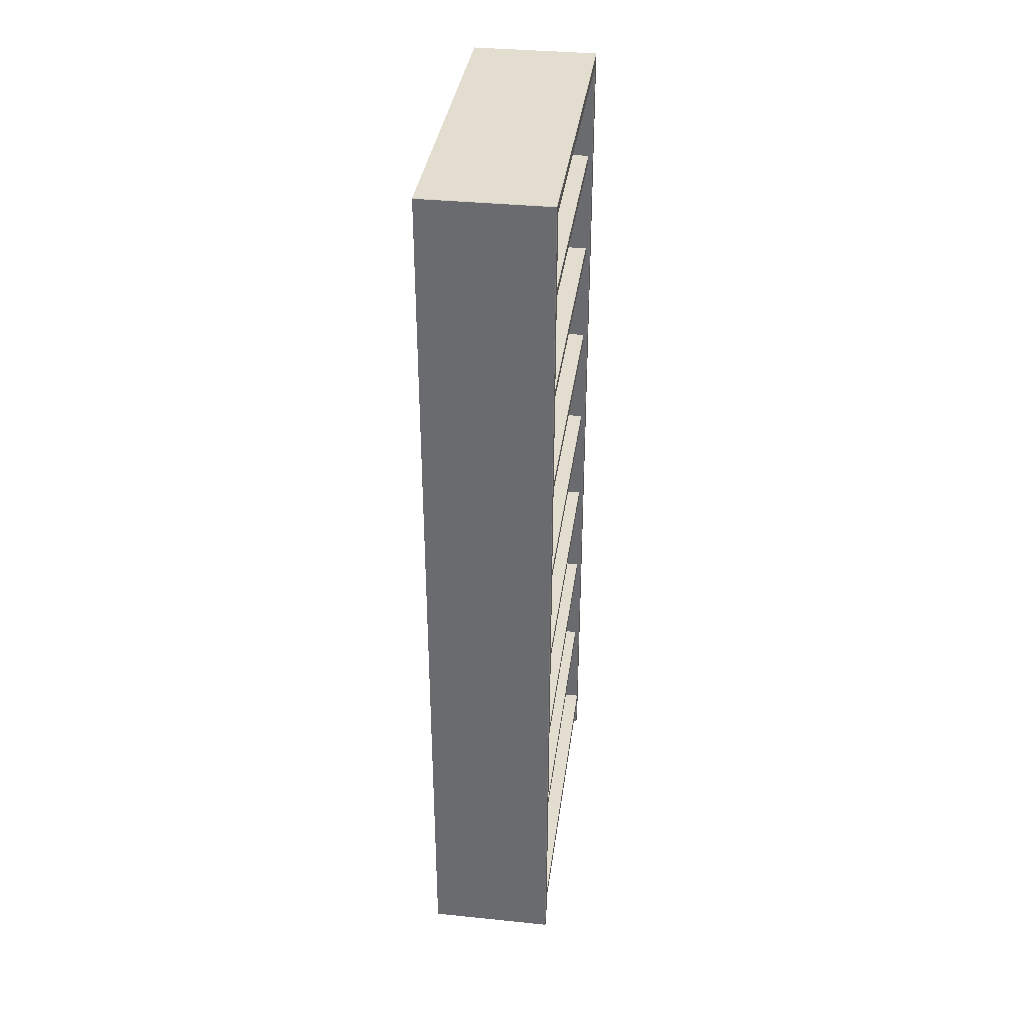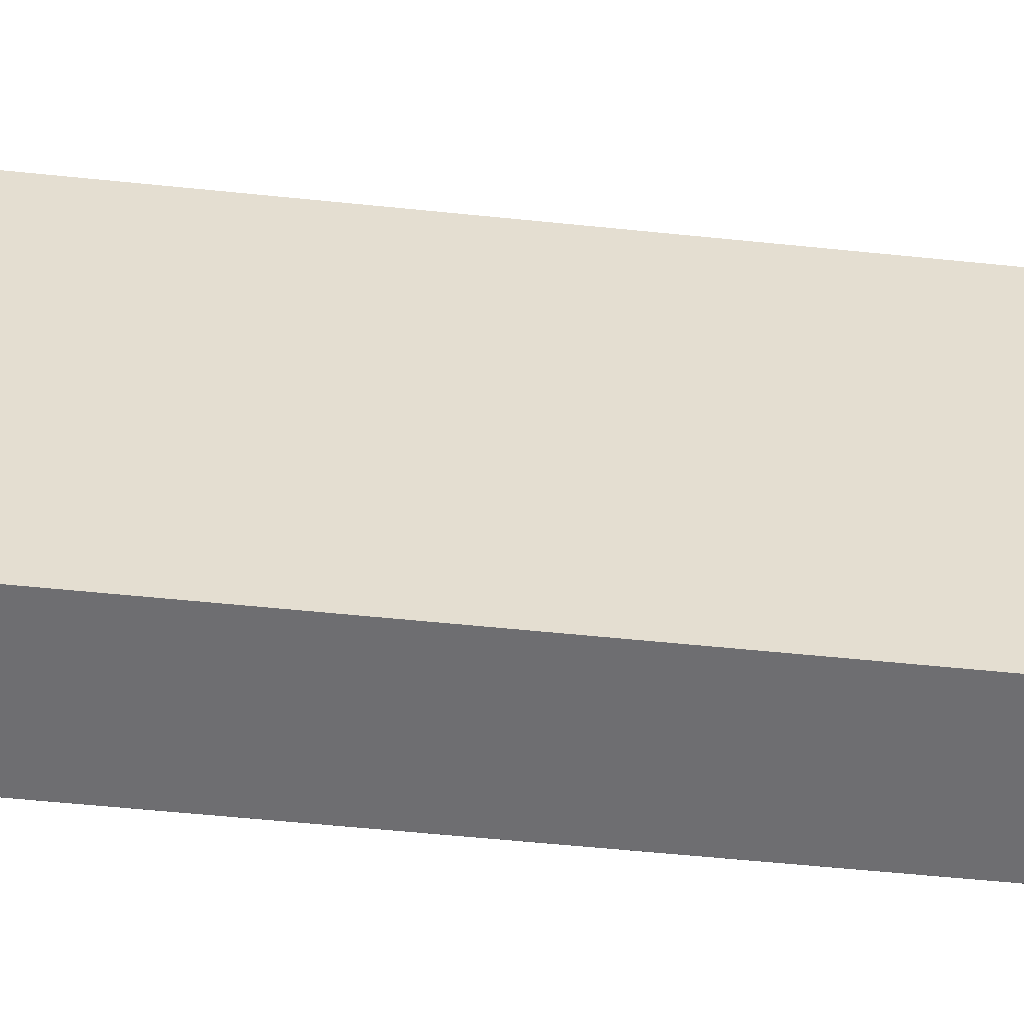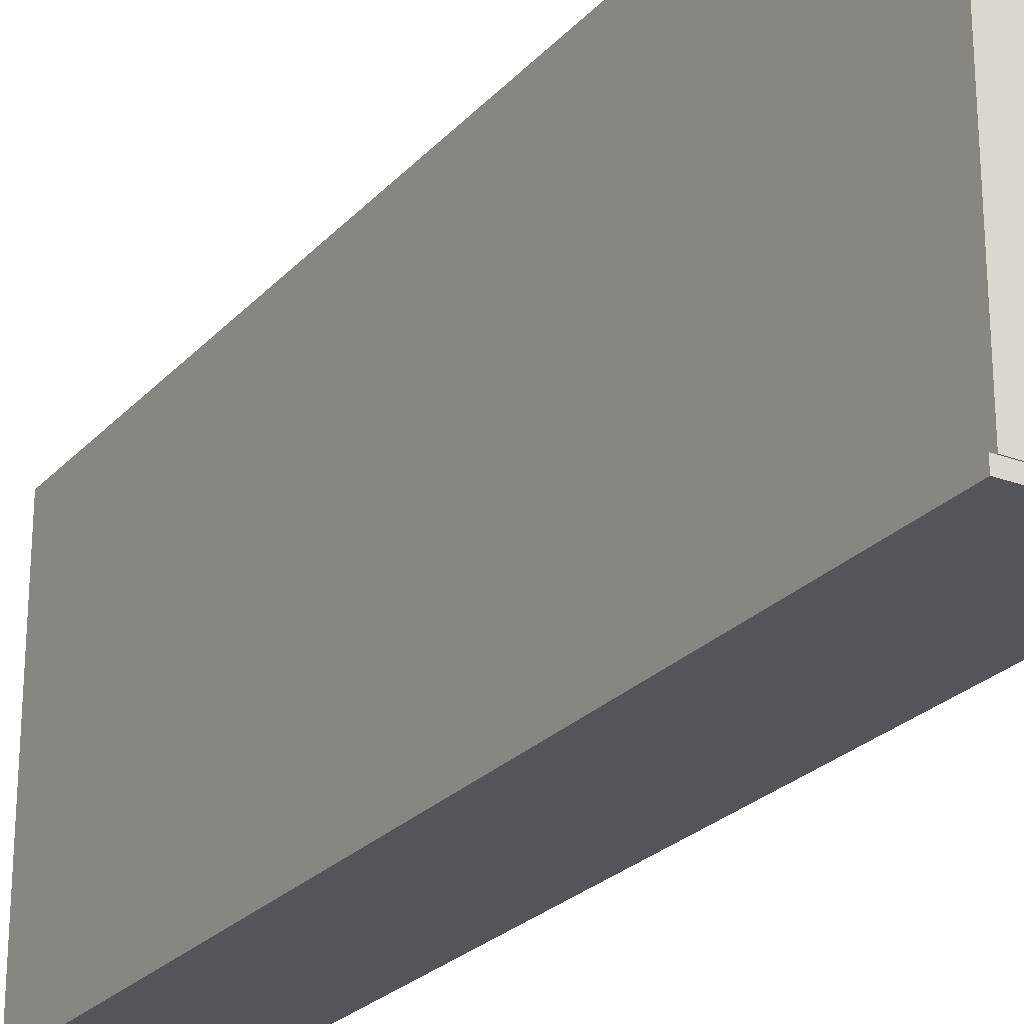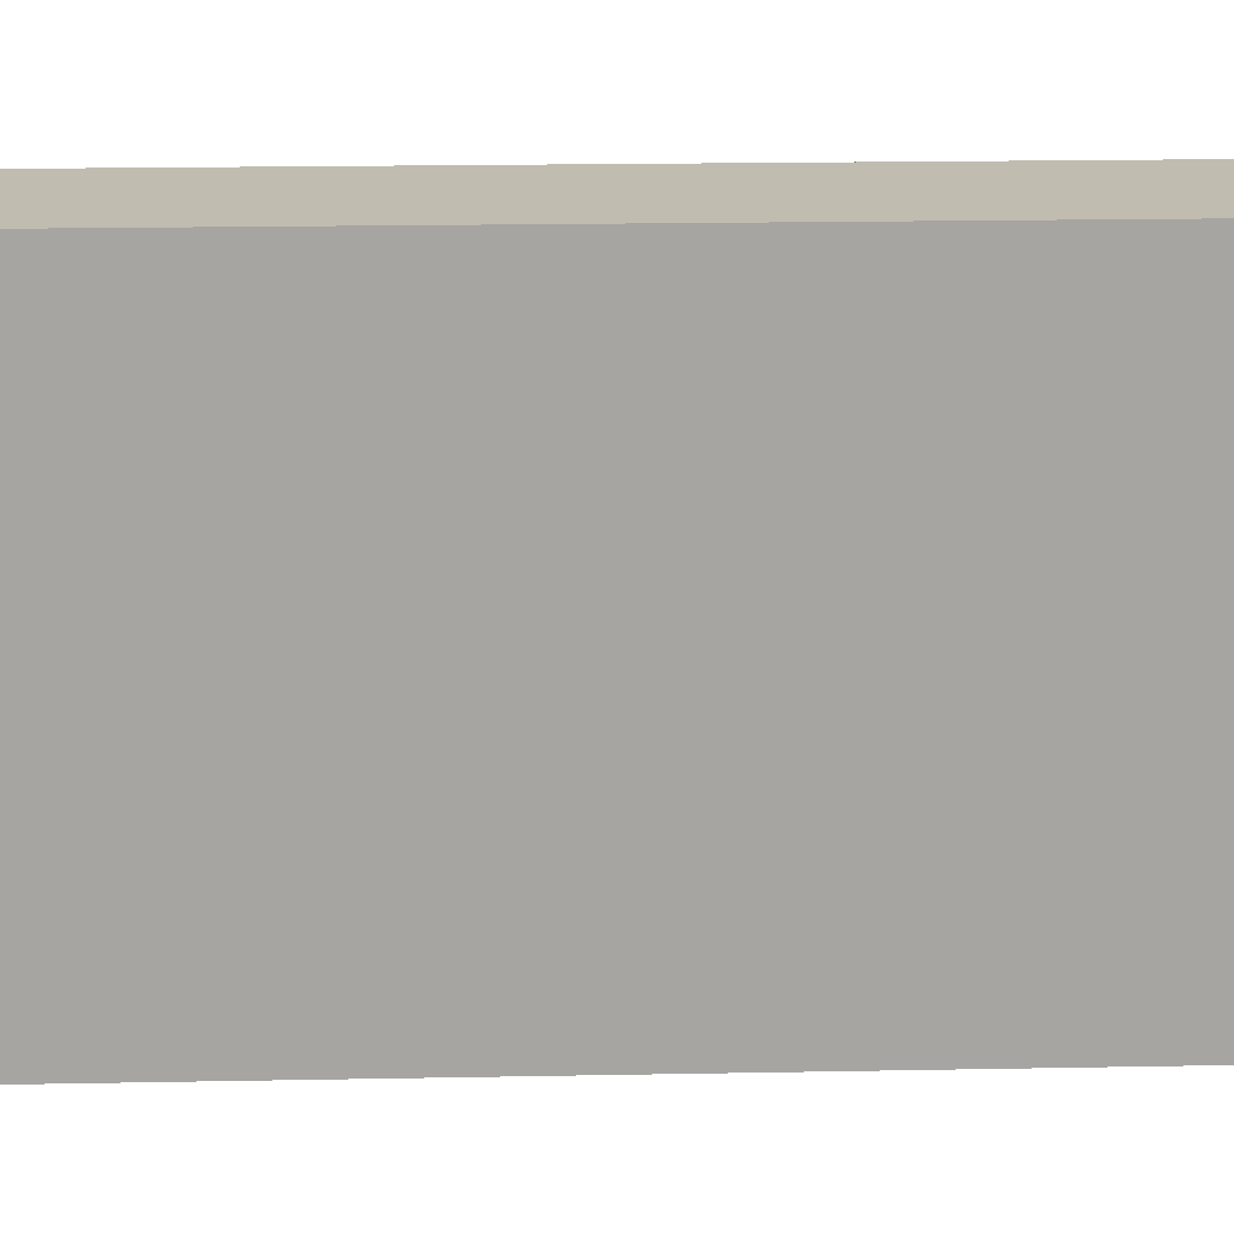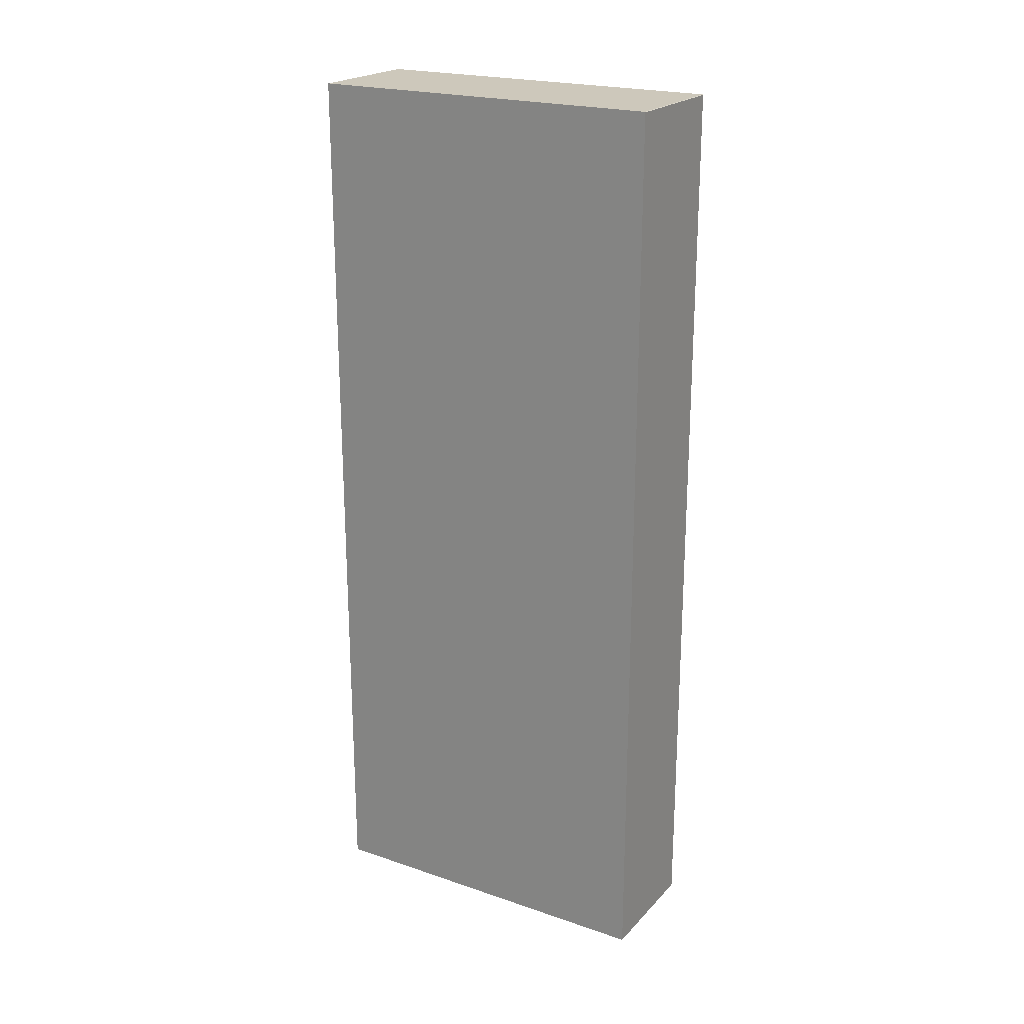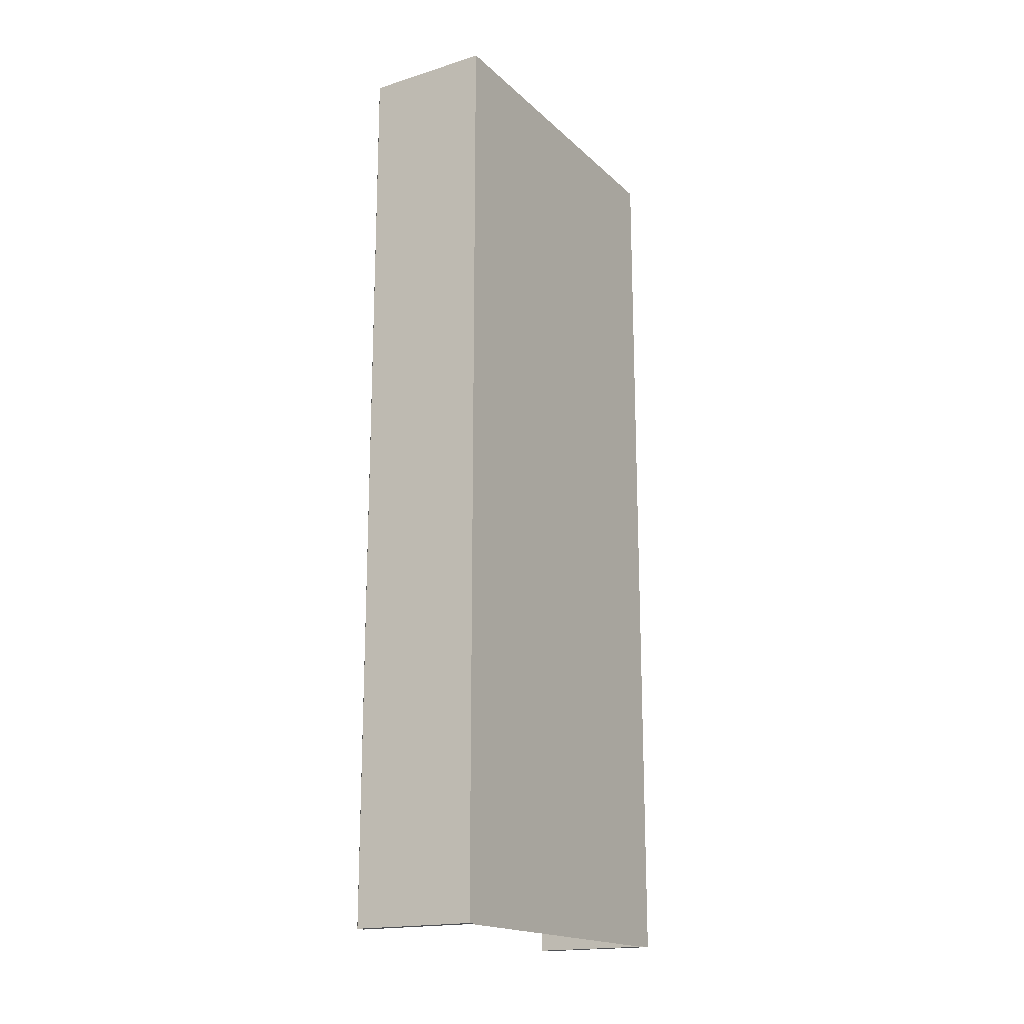
<metadata>
{"format":"obj","ext":"obj","renderer":"f3d","projection":"perspective","resolution":1024,"background":"white","views":[{"elev":35.6,"azim":7.6,"up":"+Y"},{"elev":-54.4,"azim":-96.3,"up":"+Z"},{"elev":-24.9,"azim":-31.4,"up":"+Z"},{"elev":16.4,"azim":-92.4,"up":"+Z"},{"elev":21.8,"azim":-59.3,"up":"+Y"},{"elev":-18.0,"azim":-149.0,"up":"+Y"}]}
</metadata>
<code>
o SPshelf
v 1.39 -7.2e-05 4
v -1.4 -7.1e-05 4
v -1.4 -7.1e-05 3.776
v 1.4 -7.2e-05 3.776
v 1.4 -7.2e-05 3.99
v 1.4 -7.2e-05 -3.776
v -1.4 -7.1e-05 -3.776
v -1.4 -7.1e-05 -4
v 1.4 -7.2e-05 -3.99
v 1.39 -7.2e-05 -4
v 1.39 20.2 3.99
v 1.39 20.2 3.776
v -1.4 20.2 3.776
v -1.4 20.2 3.99
v 1.39 20.2 -3.776
v -1.4 20.2 -3.776
v 1.39 20.2 -3.99
v -1.4 20.2 -3.99
v 1.4 0.7771 3.776
v 1.4 0.7771 3.99
v -1.3 0.000142 -3.766
v -1.3 0.7671 -3.766
v -1.3 0.7671 3.766
v -1.3 0.000142 3.766
v 1.4 0.7771 -3.99
v 1.4 0.7771 -3.776
v 1.4 1 3.99
v 1.4 1 3.776
v 1.4 19.98 3.776
v 1.4 19.98 3.99
v -1.3 1.01 3.766
v -1.3 1.01 -3.766
v -1.3 19.97 -3.766
v -1.3 19.97 3.766
v 1.4 1 -3.776
v 1.4 1 -3.99
v 1.4 19.98 -3.99
v 1.4 19.98 -3.776
v 1.4 20.19 3.776
v 1.4 20.19 3.99
v 1.4 20.19 -3.776
v 1.4 20.19 -3.99
v -1.4 0.7771 -4
v 1.39 0.7771 -4
v 1.39 1 -4
v -1.4 1 -4
v -1.4 19.98 -4
v 1.39 19.98 -4
v -1.4 20.19 -4
v 1.39 20.19 -4
v -1.4 0.7771 -3.776
v -1.4 0.7771 3.776
v -1.4 0.7771 4
v -1.4 1 -3.776
v -1.4 19.98 -3.776
v -1.4 1 3.776
v -1.4 19.98 3.776
v -1.4 1 4
v -1.4 19.98 4
v -1.4 20.19 4
v 1.39 0.7771 4
v 1.39 1 4
v 1.39 19.98 4
v 1.39 20.19 4
v 1.39 1.01 -3.766
v 1.39 1.01 3.766
v 1.39 19.97 -3.766
v 1.39 19.97 3.766
v 1.39 0.7671 -3.766
v 1.39 0.000141 -3.766
v 1.39 0.7671 3.766
v 1.39 0.000141 3.766
v 1.29 3.187 3.914
v -1.3 3.187 3.914
v -1.3 3.187 -3.914
v 1.29 3.187 -3.914
v 1.29 3.387 3.914
v 1.29 3.387 -3.914
v -1.3 3.387 -3.914
v -1.3 3.387 3.914
v 1.3 3.197 3.914
v 1.3 3.197 -3.914
v 1.3 3.377 -3.914
v 1.3 3.377 3.914
v 1.29 5.589 3.914
v -1.3 5.589 3.914
v -1.3 5.589 -3.914
v 1.29 5.589 -3.914
v 1.29 5.789 3.914
v 1.29 5.789 -3.914
v -1.3 5.789 -3.914
v -1.3 5.789 3.914
v 1.3 5.599 3.914
v 1.3 5.599 -3.914
v 1.3 5.779 -3.914
v 1.3 5.779 3.914
v 1.29 7.991 3.914
v -1.3 7.991 3.914
v -1.3 7.991 -3.914
v 1.29 7.991 -3.914
v 1.29 8.191 3.914
v 1.29 8.191 -3.914
v -1.3 8.191 -3.914
v -1.3 8.191 3.914
v 1.3 8.001 3.914
v 1.3 8.001 -3.914
v 1.3 8.181 -3.914
v 1.3 8.181 3.914
v 1.29 10.39 3.914
v -1.3 10.39 3.914
v -1.3 10.39 -3.914
v 1.29 10.39 -3.914
v 1.29 10.59 3.914
v 1.29 10.59 -3.914
v -1.3 10.59 -3.914
v -1.3 10.59 3.914
v 1.3 10.4 3.914
v 1.3 10.4 -3.914
v 1.3 10.58 -3.914
v 1.3 10.58 3.914
v 1.29 12.8 3.914
v -1.3 12.8 3.914
v -1.3 12.8 -3.914
v 1.29 12.8 -3.914
v 1.29 13 3.914
v 1.29 13 -3.914
v -1.3 13 -3.914
v -1.3 13 3.914
v 1.3 12.81 3.914
v 1.3 12.81 -3.914
v 1.3 12.99 -3.914
v 1.3 12.99 3.914
v 1.29 15.2 3.914
v -1.3 15.2 3.914
v -1.3 15.2 -3.914
v 1.29 15.2 -3.914
v 1.29 15.4 3.914
v 1.29 15.4 -3.914
v -1.3 15.4 -3.914
v -1.3 15.4 3.914
v 1.3 15.21 3.914
v 1.3 15.21 -3.914
v 1.3 15.39 -3.914
v 1.3 15.39 3.914
v 1.29 17.6 3.914
v -1.3 17.6 3.914
v -1.3 17.6 -3.914
v 1.29 17.6 -3.914
v 1.29 17.8 3.914
v 1.29 17.8 -3.914
v -1.3 17.8 -3.914
v -1.3 17.8 3.914
v 1.3 17.61 3.914
v 1.3 17.61 -3.914
v 1.3 17.79 -3.914
v 1.3 17.79 3.914
f 1 2 3 4
f 5 1 4
f 6 7 8 9
f 8 10 9
f 11 12 13 14
f 12 15 16 13
f 15 17 18 16
f 4 19 20 5
f 21 22 23 24
f 9 25 26 6
f 27 28 29 30
f 31 32 33 34
f 35 36 37 38
f 30 29 39 40
f 29 38 41 39
f 38 37 42 41
f 8 43 44 10
f 45 46 47 48
f 48 47 49 50
f 7 51 43 8
f 3 52 51 7
f 2 53 52 3
f 46 54 55 47
f 54 56 57 55
f 56 58 59 57
f 47 55 16 49
f 16 18 49
f 55 57 13 16
f 59 60 14 57
f 57 14 13
f 1 61 53 2
f 58 62 63 59
f 59 63 64 60
f 28 35 65 66
f 35 38 67 65
f 38 29 68 67
f 29 28 66 68
f 66 65 32 31
f 65 67 33 32
f 67 68 34 33
f 68 66 31 34
f 28 27 20 19
f 35 28 19 26
f 36 35 26 25
f 46 45 44 43
f 54 46 43 51
f 56 54 51 52
f 58 56 52 53
f 62 58 53 61
f 6 26 69 70
f 26 19 71 69
f 19 4 72 71
f 70 69 22 21
f 69 71 23 22
f 71 72 24 23
f 11 64 40
f 42 50 17
f 11 40 39 12
f 14 60 64 11
f 12 39 41 15
f 15 41 42 17
f 17 50 49 18
f 27 62 61 20
f 9 10 44 25
f 30 63 62 27
f 36 45 48 37
f 40 64 63 30
f 37 48 50 42
f 20 61 1 5
f 25 44 45 36
f 73 74 75 76
f 77 78 79 80
f 81 82 83 84
f 76 82 81 73
f 77 84 83 78
f 85 86 87 88
f 89 90 91 92
f 93 94 95 96
f 88 94 93 85
f 89 96 95 90
f 97 98 99 100
f 101 102 103 104
f 105 106 107 108
f 100 106 105 97
f 101 108 107 102
f 109 110 111 112
f 113 114 115 116
f 117 118 119 120
f 112 118 117 109
f 113 120 119 114
f 121 122 123 124
f 125 126 127 128
f 129 130 131 132
f 124 130 129 121
f 125 132 131 126
f 133 134 135 136
f 137 138 139 140
f 141 142 143 144
f 136 142 141 133
f 137 144 143 138
f 145 146 147 148
f 149 150 151 152
f 153 154 155 156
f 148 154 153 145
f 149 156 155 150

</code>
